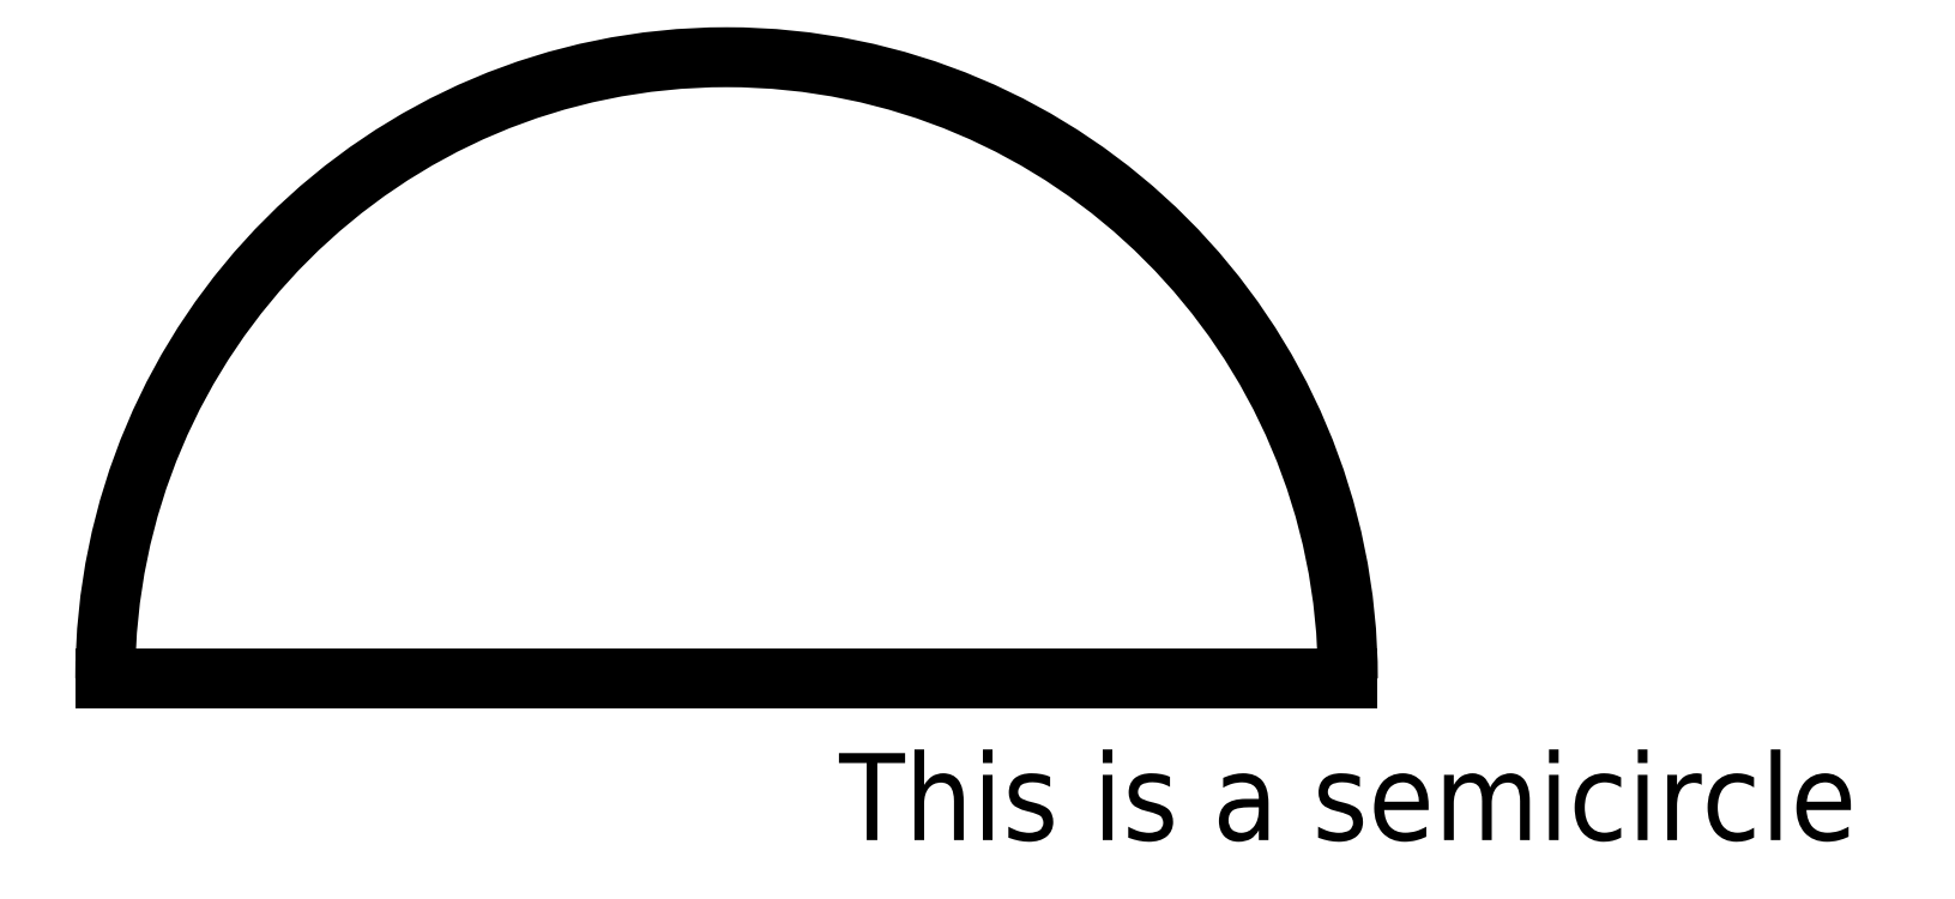
<metadata>
{"format":"dxf","ext":"dxf","renderer":"ezdxf+matplotlib","layout":"modelspace","background":"white","min_lineweight":24,"dpi":150}
</metadata>
<code>
0
SECTION
2
ENTITIES
0
LINE
10
0
20
0
11
10
21
0
0
ARC
10
5
20
0
40
5
50
0
51
180
0
TEXT
10
0
20
-1.5
11
10
21
-1.5
40
0.7
1
This is a semicircle
72
1
73
1
0
ENDSEC
0
EOF

</code>
